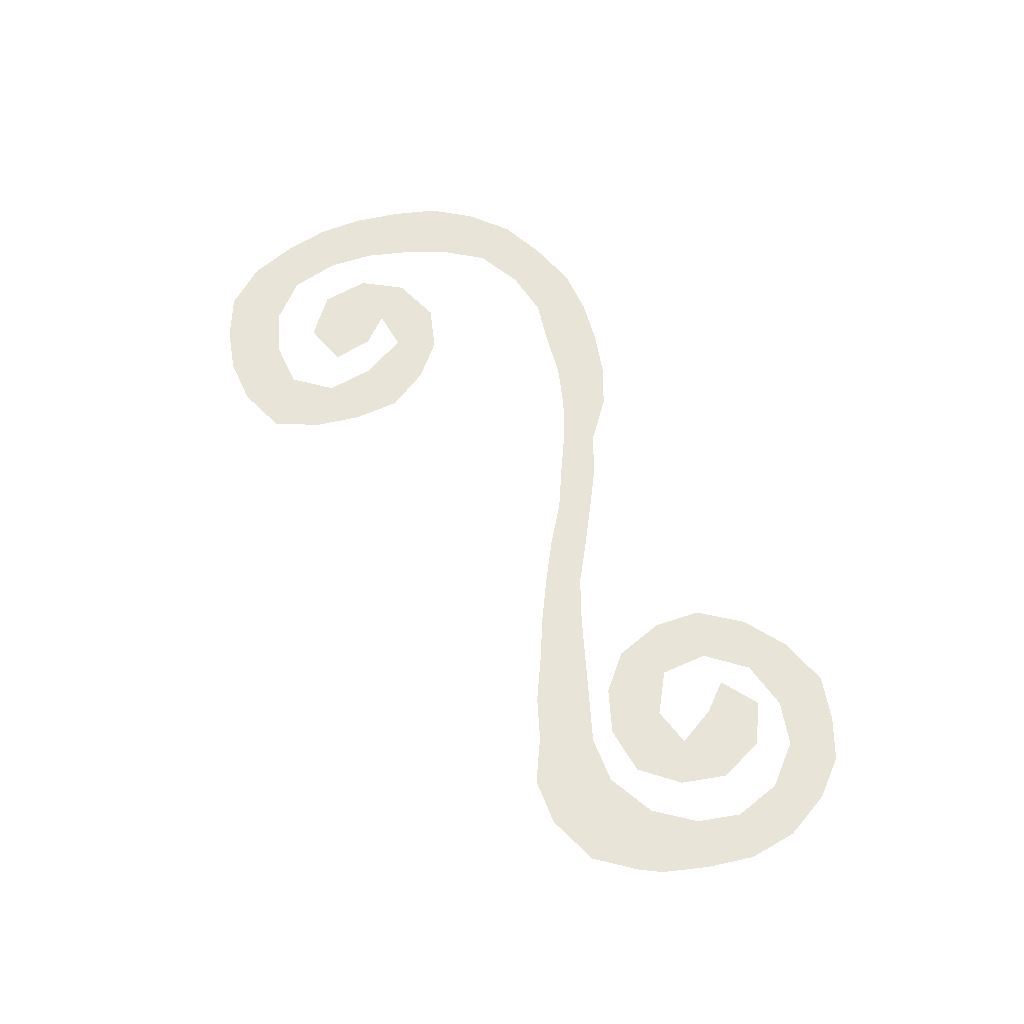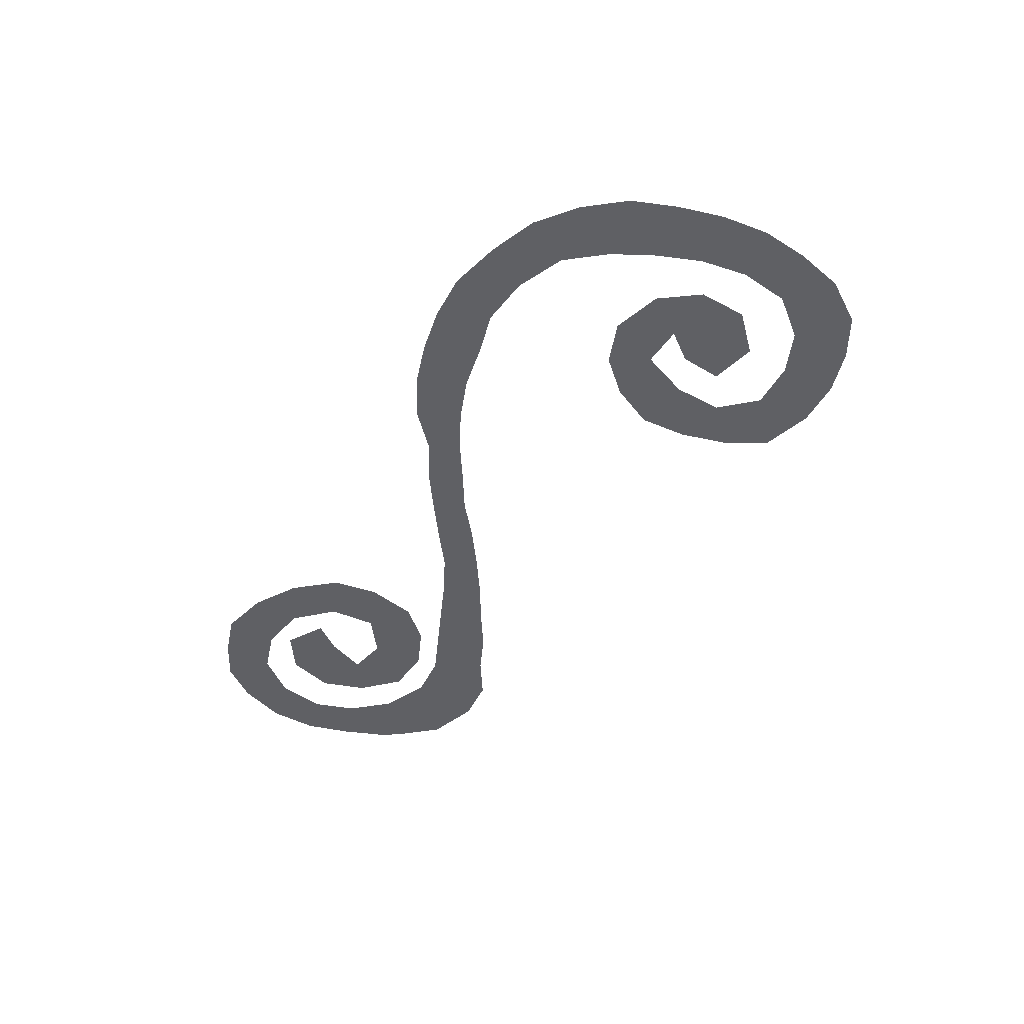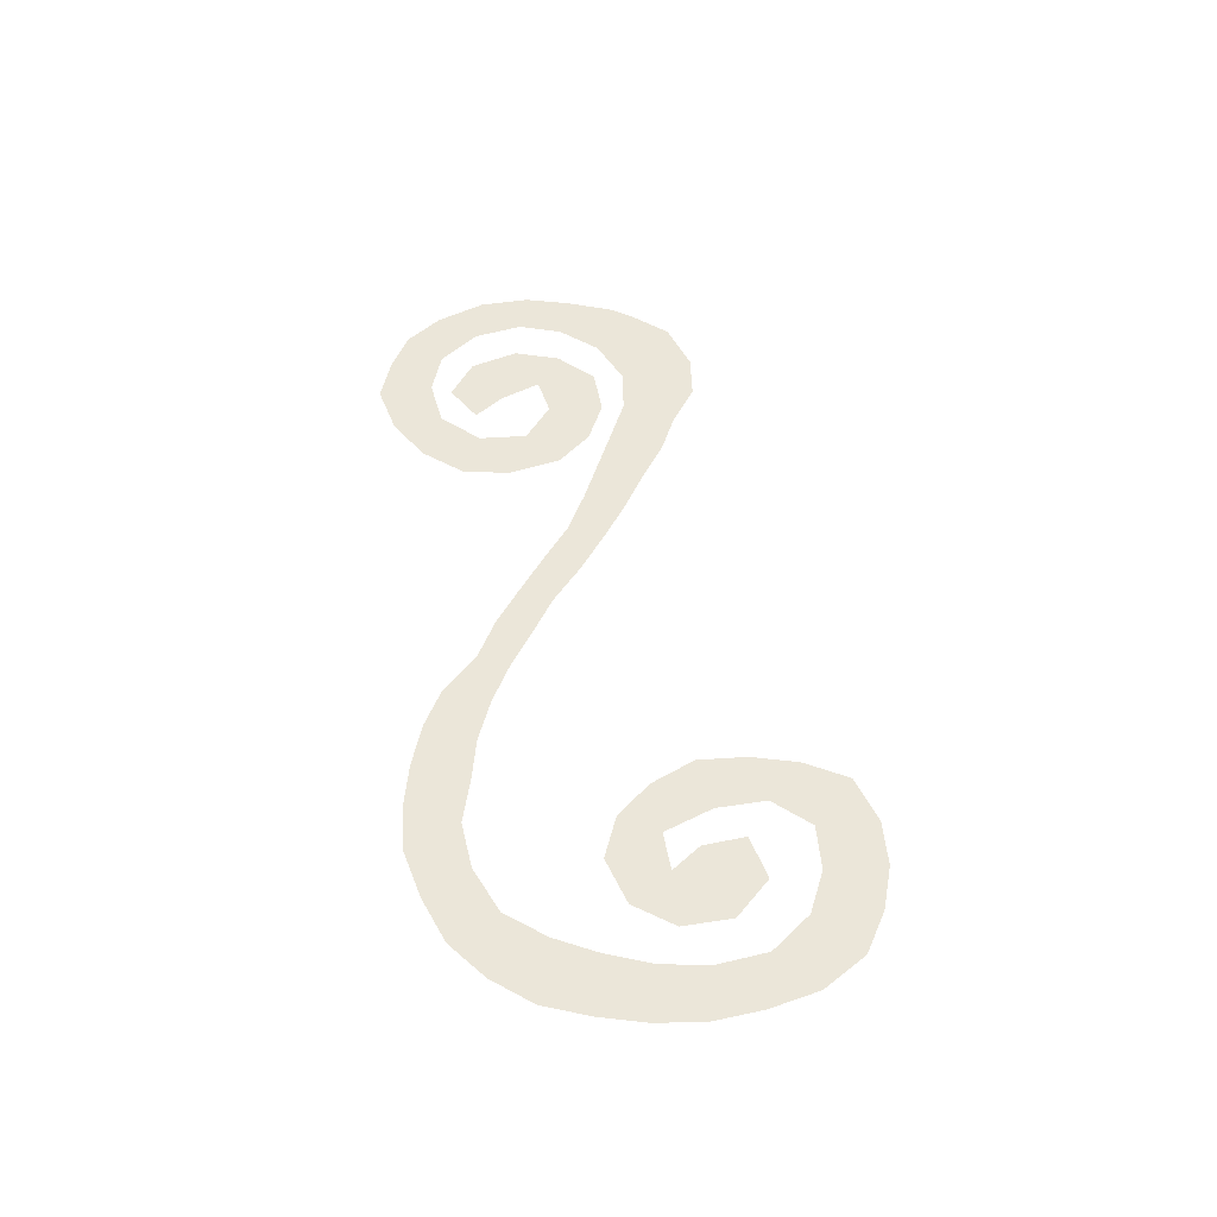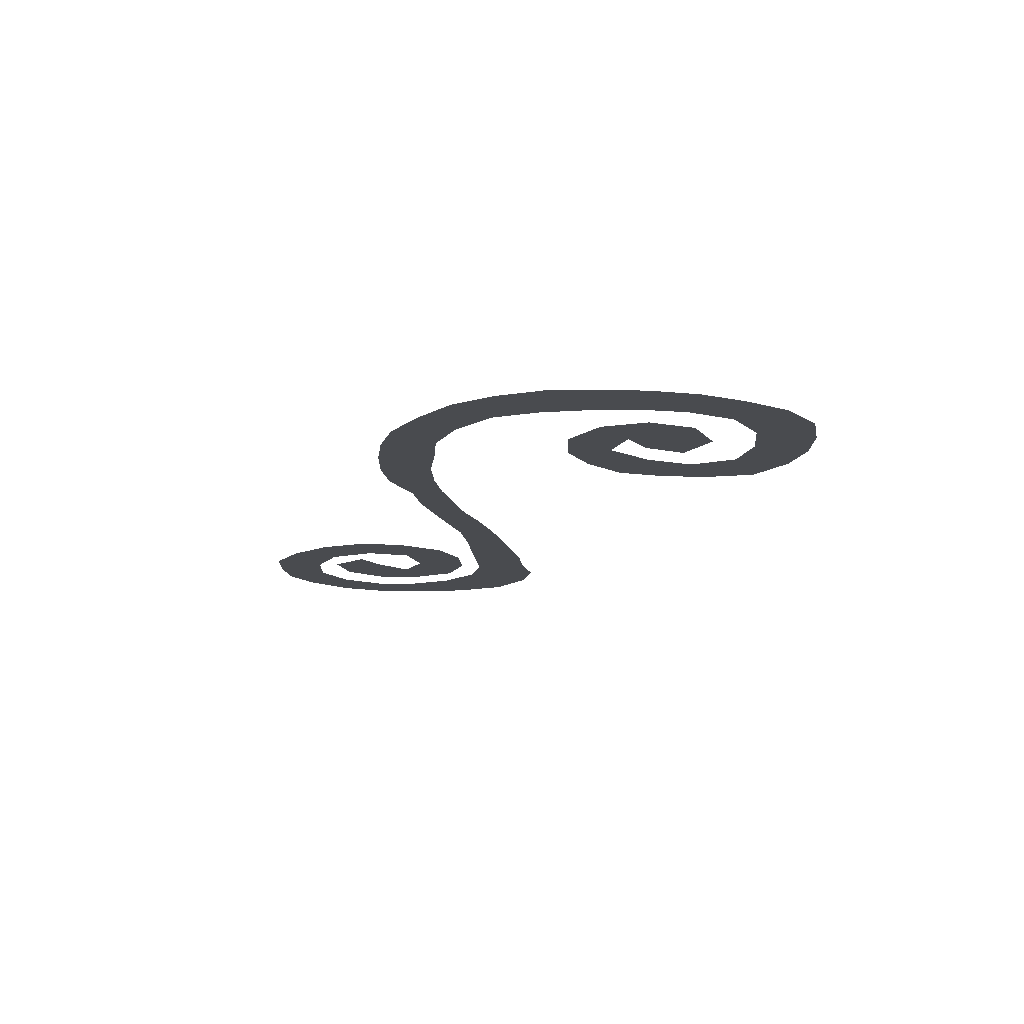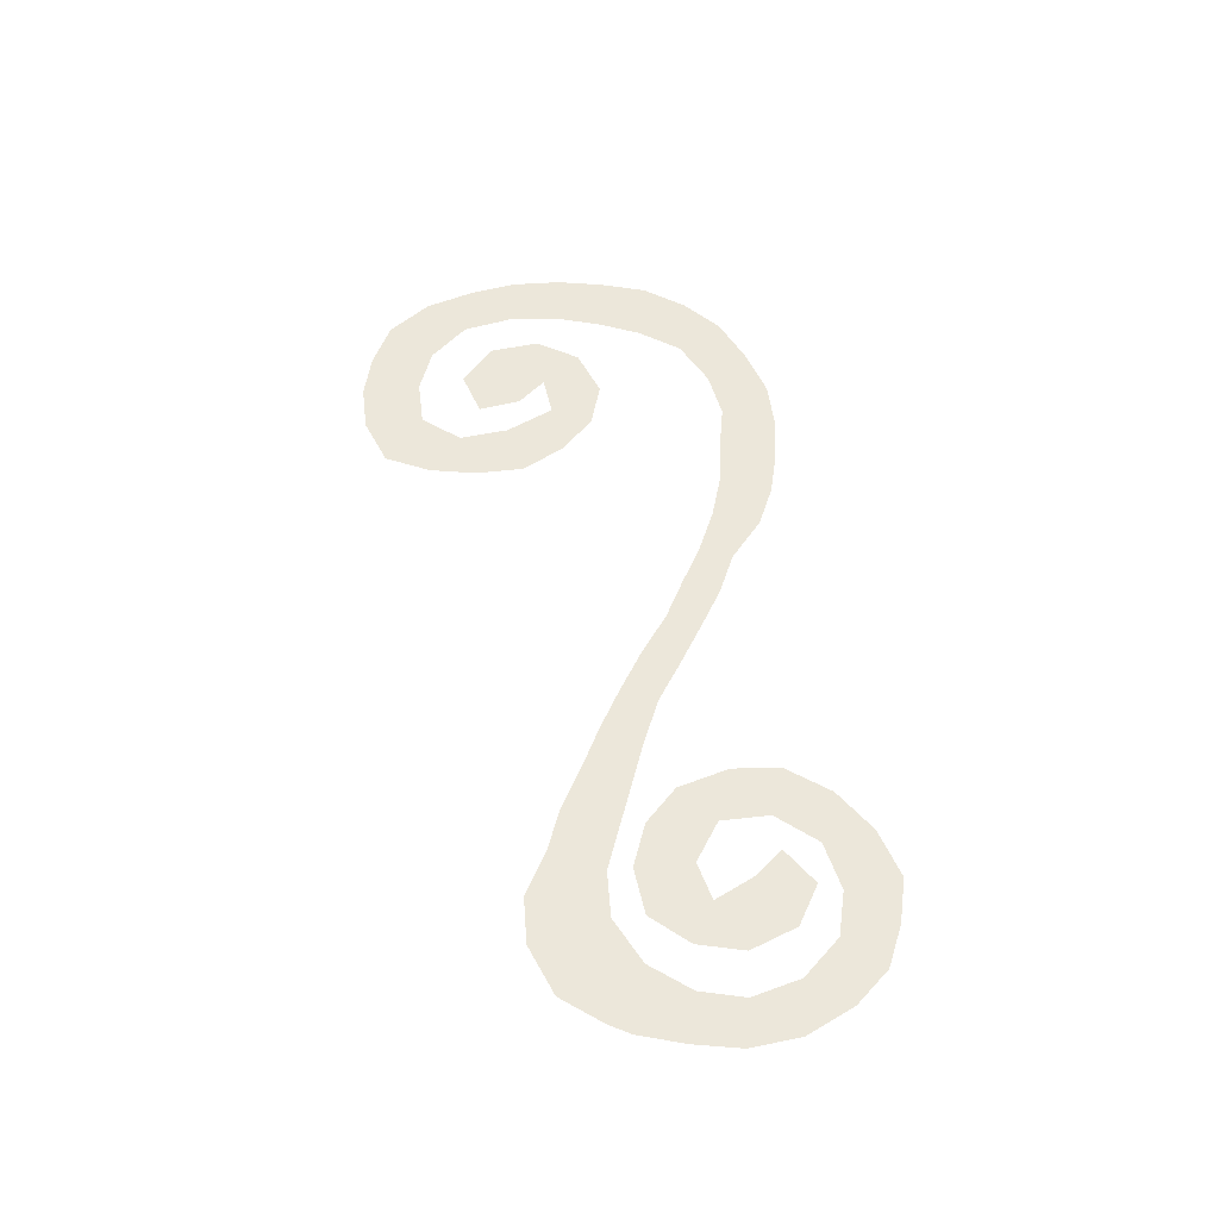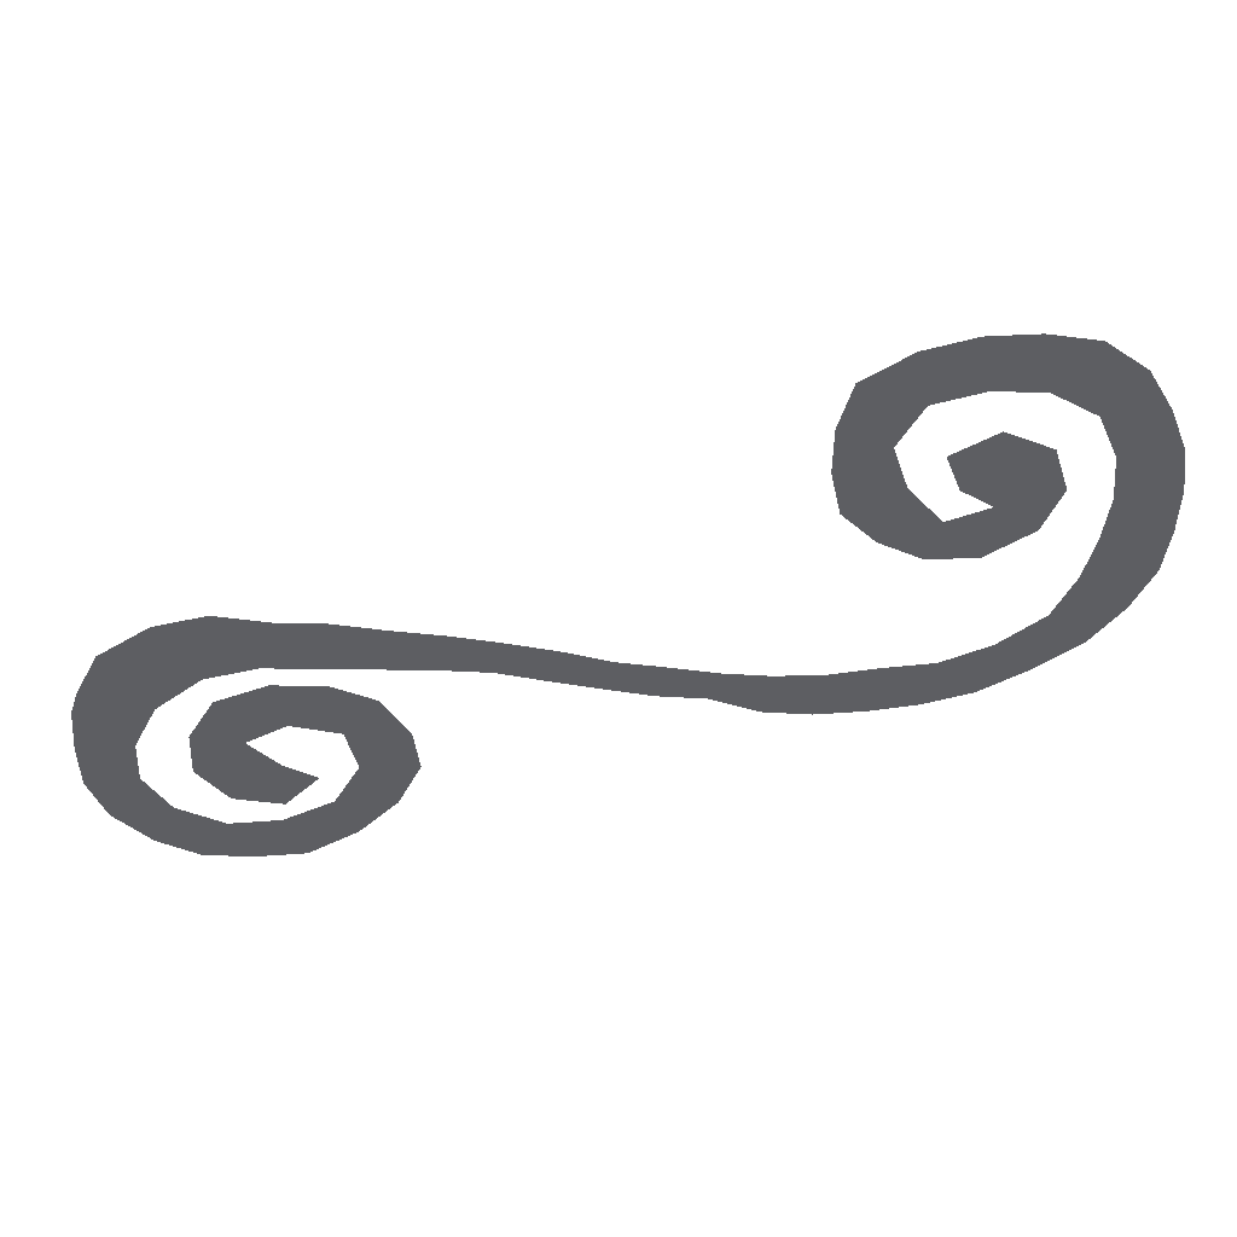
<metadata>
{"format":"obj","ext":"obj","renderer":"f3d","projection":"perspective","resolution":1024,"background":"white","views":[{"elev":60.4,"azim":-102.8,"up":"+Z"},{"elev":-44.1,"azim":75.2,"up":"+Z"},{"elev":46.9,"azim":97.5,"up":"+Z"},{"elev":-14.2,"azim":86.1,"up":"+Z"},{"elev":51.1,"azim":-85.2,"up":"+Z"},{"elev":49.2,"azim":-6.7,"up":"+Y"}]}
</metadata>
<code>
v 0.0137 0.2712 0
v 0.03836 0.3206 0
v 0.09041 0.3534 0
v 0.1425 0.3616 0
v 0.1945 0.3452 0
v 0.2438 0.337 0
v 0.2959 0.3206 0
v 0.3452 0.3069 0
v 0.3945 0.2904 0
v 0.4466 0.2712 0
v 0.4959 0.2493 0
v 0.5425 0.2356 0
v 0.5945 0.2192 0
v 0.6438 0.2082 0
v 0.6959 0.2027 0
v 0.748 0.2055 0
v 0.8 0.2055 0
v 0.852 0.2247 0
v 0.8986 0.2603 0
v 0.9205 0.3096 0
v 0.9315 0.3589 0
v 0.937 0.411 0
v 0.9315 0.463 0
v 0.9096 0.5151 0
v 0.863 0.548 0
v 0.811 0.5562 0
v 0.7589 0.5452 0
v 0.7342 0.4986 0
v 0.7507 0.4466 0
v 0.7863 0.4 0
v 0.8301 0.4137 0
v 0.7973 0.4384 0
v 0.7808 0.4822 0
v 0.8274 0.5069 0
v 0.8767 0.4794 0
v 0.8931 0.4274 0
v 0.874 0.3781 0
v 0.8247 0.3479 0
v 0.7726 0.3534 0
v 0.7288 0.3808 0
v 0.6932 0.4219 0
v 0.6822 0.474 0
v 0.6822 0.526 0
v 0.6959 0.5781 0
v 0.7452 0.6082 0
v 0.7973 0.6192 0
v 0.8493 0.6164 0
v 0.9014 0.6027 0
v 0.9452 0.5644 0
v 0.9726 0.5151 0
v 0.9918 0.4657 0
v 1 0.4137 0
v 1 0.3616 0
v 0.9945 0.3096 0
v 0.9726 0.2603 0
v 0.9397 0.2164 0
v 0.8931 0.1836 0
v 0.8411 0.1562 0
v 0.789 0.1452 0
v 0.737 0.1425 0
v 0.6849 0.1452 0
v 0.6356 0.1562 0
v 0.5836 0.1836 0
v 0.5343 0.1945 0
v 0.4877 0.211 0
v 0.4356 0.2301 0
v 0.3863 0.2493 0
v 0.3342 0.2603 0
v 0.2822 0.2685 0
v 0.2301 0.2767 0
v 0.1781 0.2849 0
v 0.126 0.2767 0
v 0.07945 0.2411 0
v 0.0548 0.1918 0
v 0.05205 0.1425 0
v 0.07671 0.09315 0
v 0.1233 0.06027 0
v 0.1753 0.05753 0
v 0.2274 0.07945 0
v 0.2548 0.1288 0
v 0.2438 0.1808 0
v 0.1945 0.2 0
v 0.1534 0.1808 0
v 0.1836 0.1425 0
v 0.2164 0.1178 0
v 0.1808 0.08219 0
v 0.1315 0.09863 0
v 0.1014 0.1452 0
v 0.1041 0.1973 0
v 0.1315 0.2438 0
v 0.1836 0.2603 0
v 0.2356 0.252 0
v 0.2794 0.2247 0
v 0.3069 0.1726 0
v 0.3123 0.1206 0
v 0.2877 0.06849 0
v 0.2466 0.0274 0
v 0.1945 0 0
v 0.1425 0.00274 0
v 0.09315 0.0137 0
v 0.05205 0.04384 0
v 0.01644 0.09041 0
v 0 0.1425 0
v 0 0.1945 0
v 0.005479 0.2466 0
f 75 103 102
f 75 104 103
f 25 49 48
f 25 48 47
f 77 100 99
f 77 101 100
f 82 91 90
f 8 68 9
f 7 68 8
f 9 68 67
f 76 101 77
f 76 102 101
f 75 102 76
f 21 54 53
f 24 50 49
f 24 49 25
f 26 47 46
f 25 47 26
f 78 98 97
f 78 99 98
f 77 99 78
f 1 73 2
f 1 105 73
f 3 72 4
f 2 73 72
f 2 72 3
f 81 94 93
f 80 95 94
f 80 94 81
f 19 56 55
f 20 55 54
f 20 54 21
f 19 55 20
f 22 52 51
f 22 53 52
f 21 53 22
f 23 51 50
f 23 50 24
f 22 51 23
f 26 46 27
f 27 44 43
f 84 87 86
f 84 86 85
f 74 105 104
f 73 105 74
f 74 104 75
f 82 90 83
f 83 90 89
f 5 71 70
f 4 71 5
f 4 72 71
f 7 69 68
f 5 70 6
f 6 69 7
f 6 70 69
f 9 67 10
f 12 64 13
f 78 97 79
f 17 59 58
f 17 58 18
f 16 59 17
f 27 46 45
f 27 45 44
f 28 43 42
f 27 43 28
f 83 89 88
f 84 88 87
f 83 88 84
f 81 92 82
f 81 93 92
f 82 92 91
f 14 61 15
f 14 62 61
f 80 96 95
f 79 96 80
f 79 97 96
f 18 58 57
f 19 57 56
f 18 57 19
f 16 60 59
f 15 61 60
f 15 60 16
f 30 39 38
f 30 40 39
f 12 65 64
f 11 65 12
f 13 64 63
f 13 63 14
f 14 63 62
f 32 35 34
f 32 34 33
f 29 42 41
f 28 42 29
f 29 41 40
f 29 40 30
f 10 66 11
f 11 66 65
f 10 67 66
f 31 36 35
f 31 35 32
f 31 37 36
f 31 38 37
f 30 38 31

</code>
